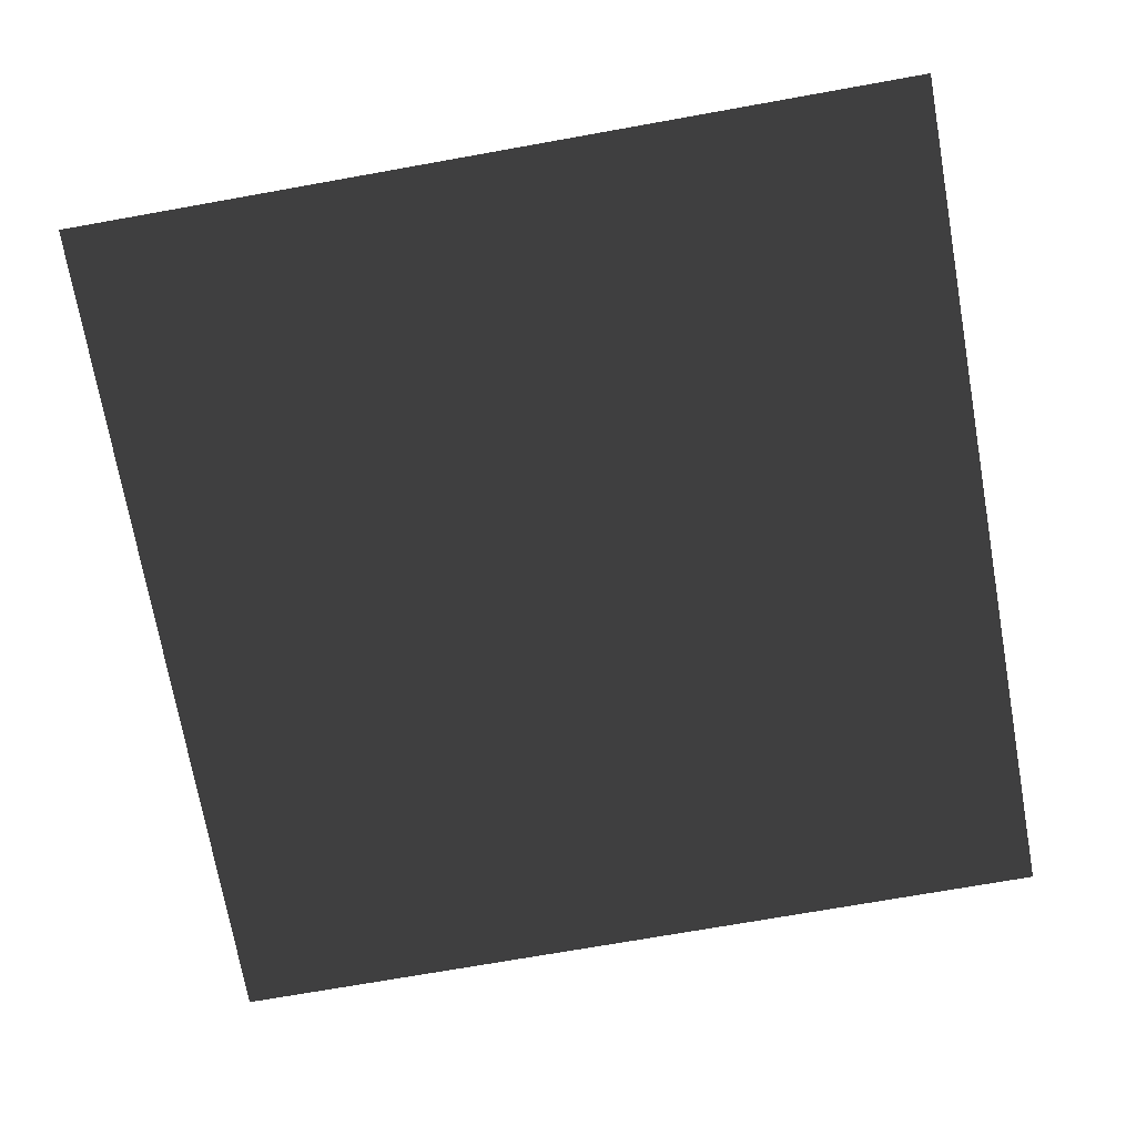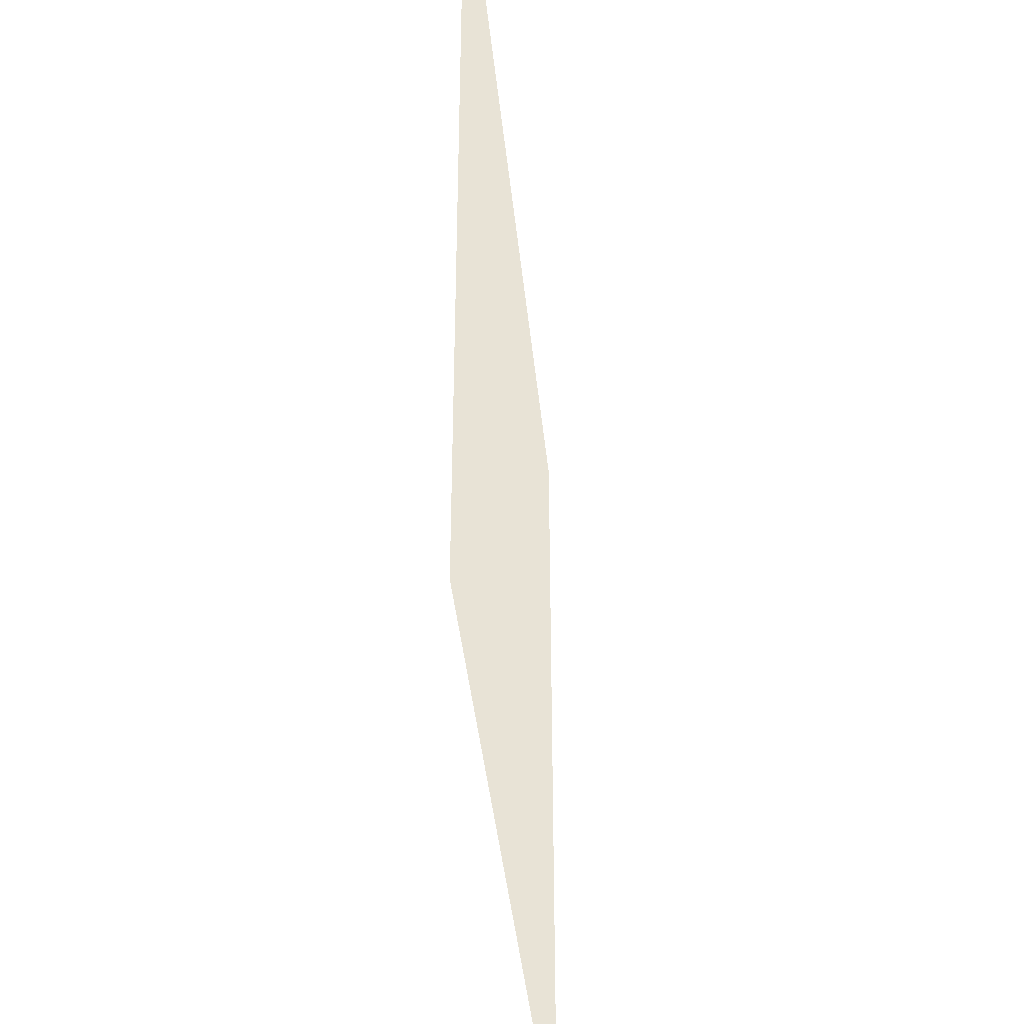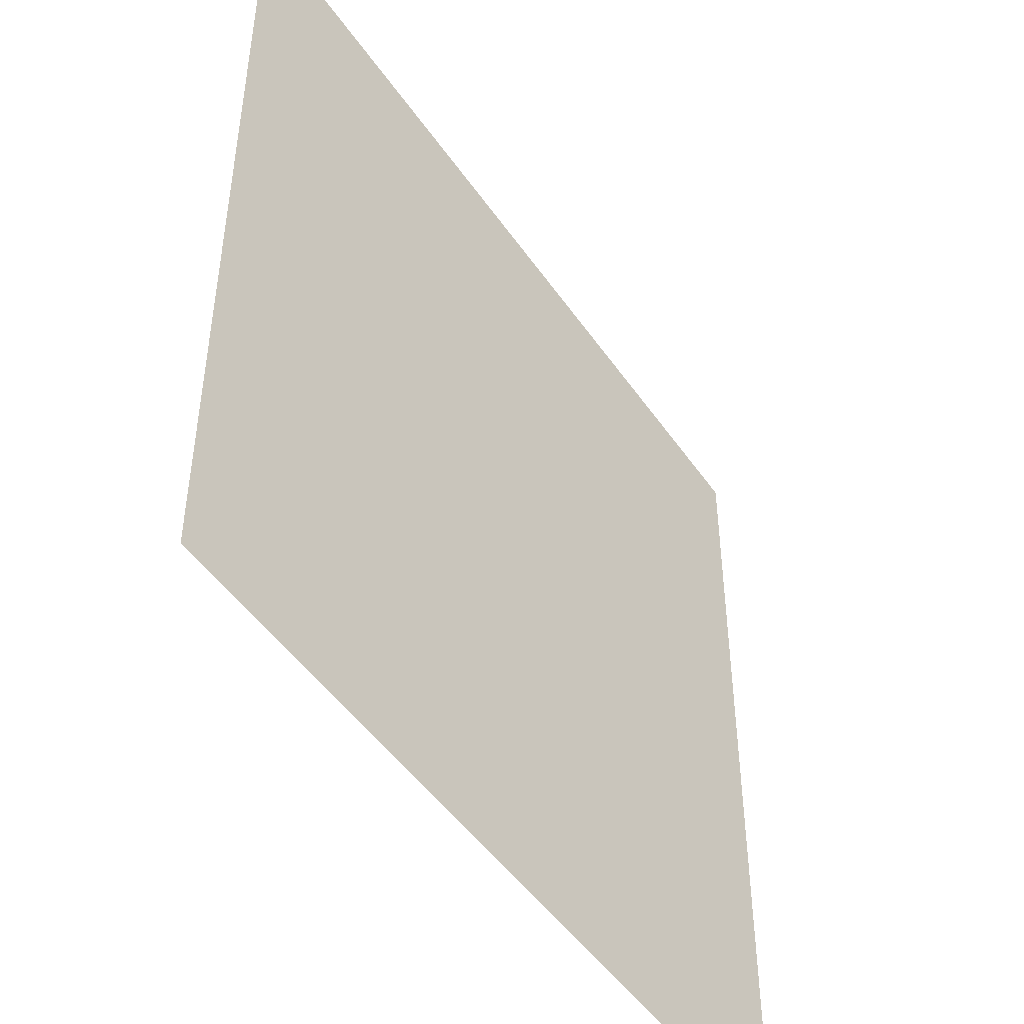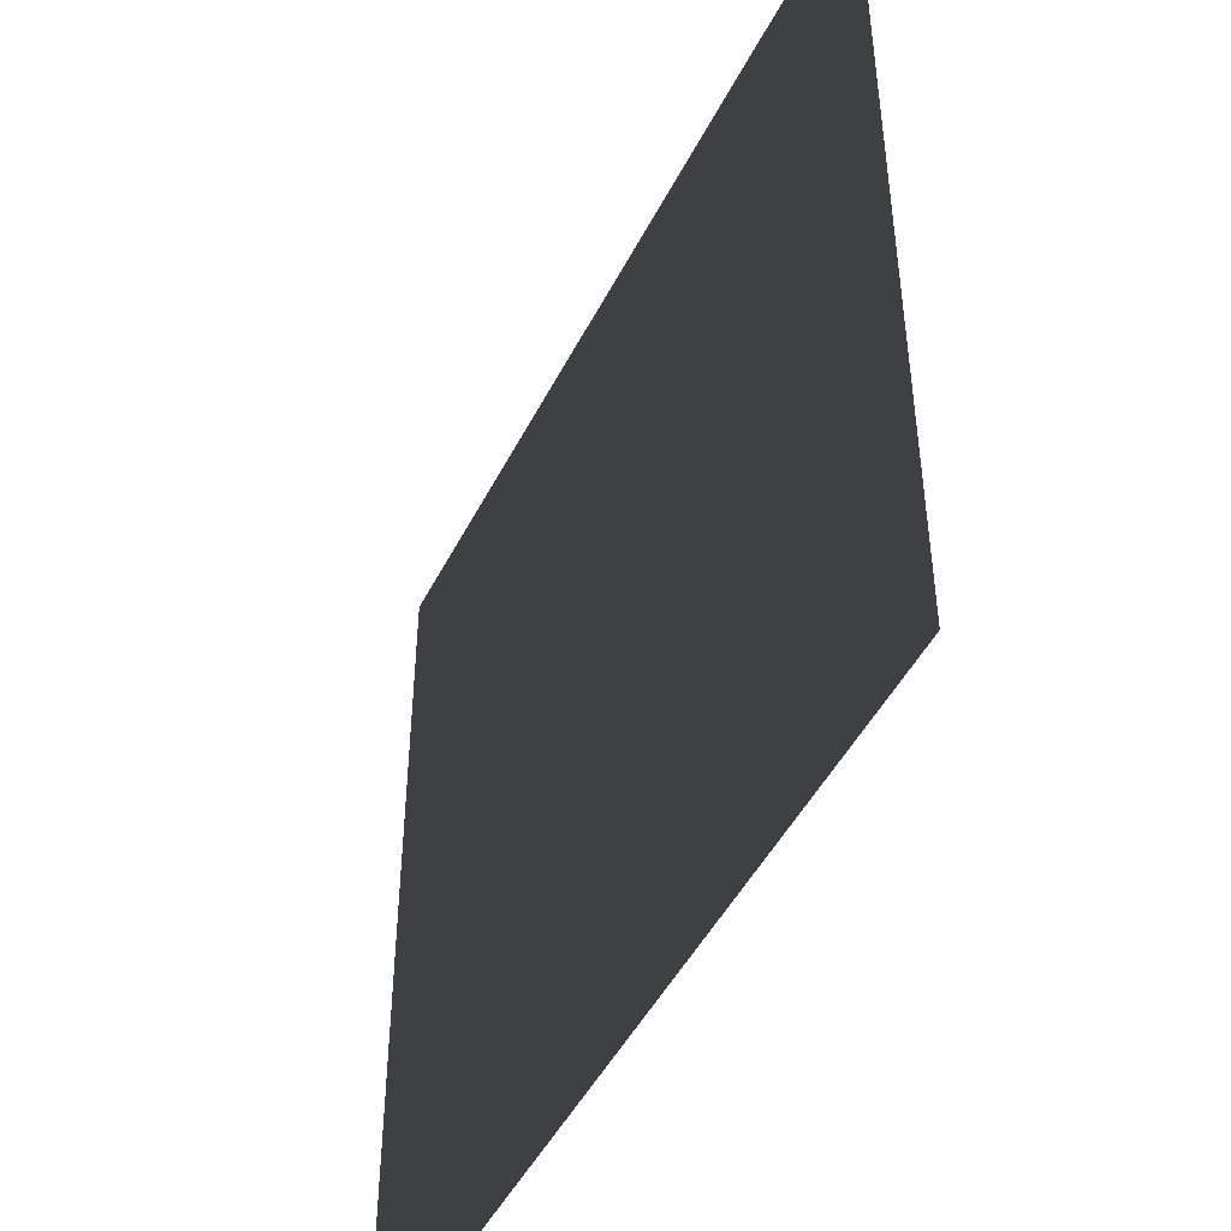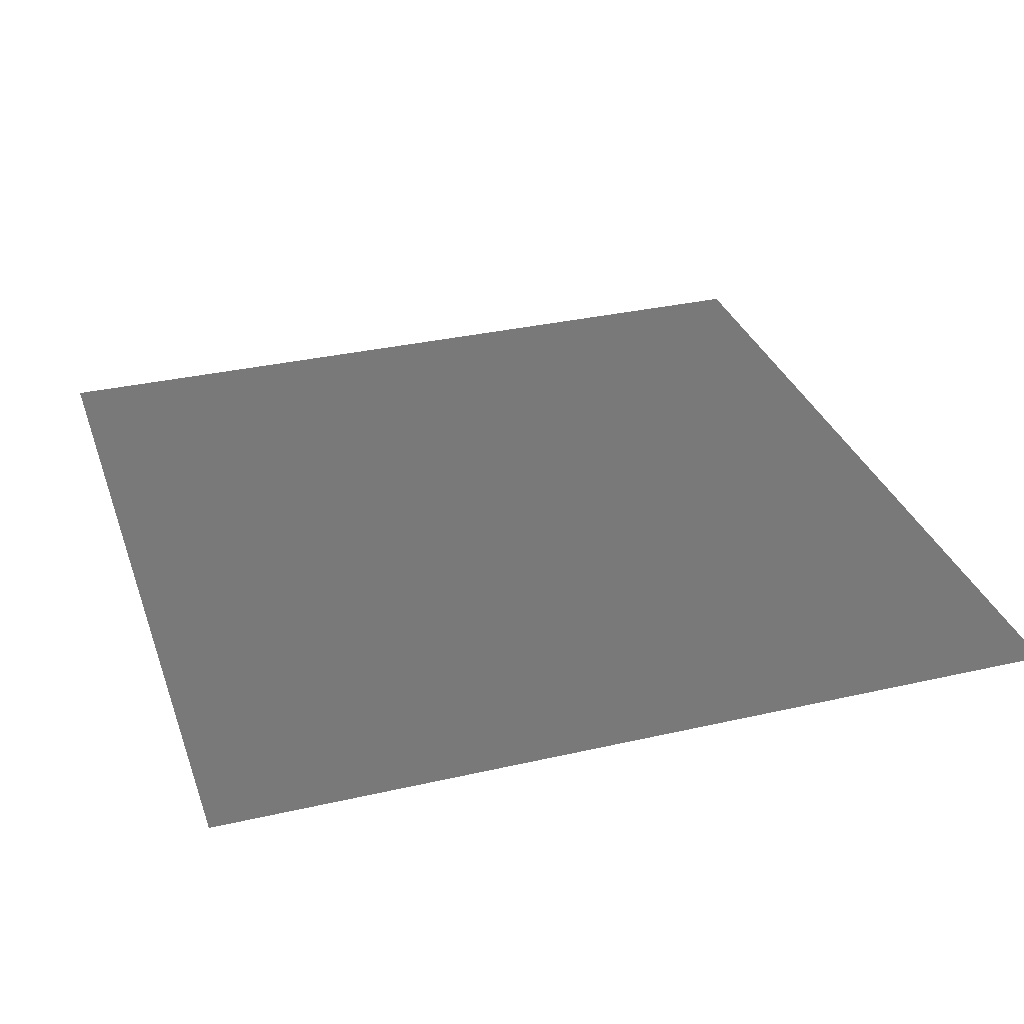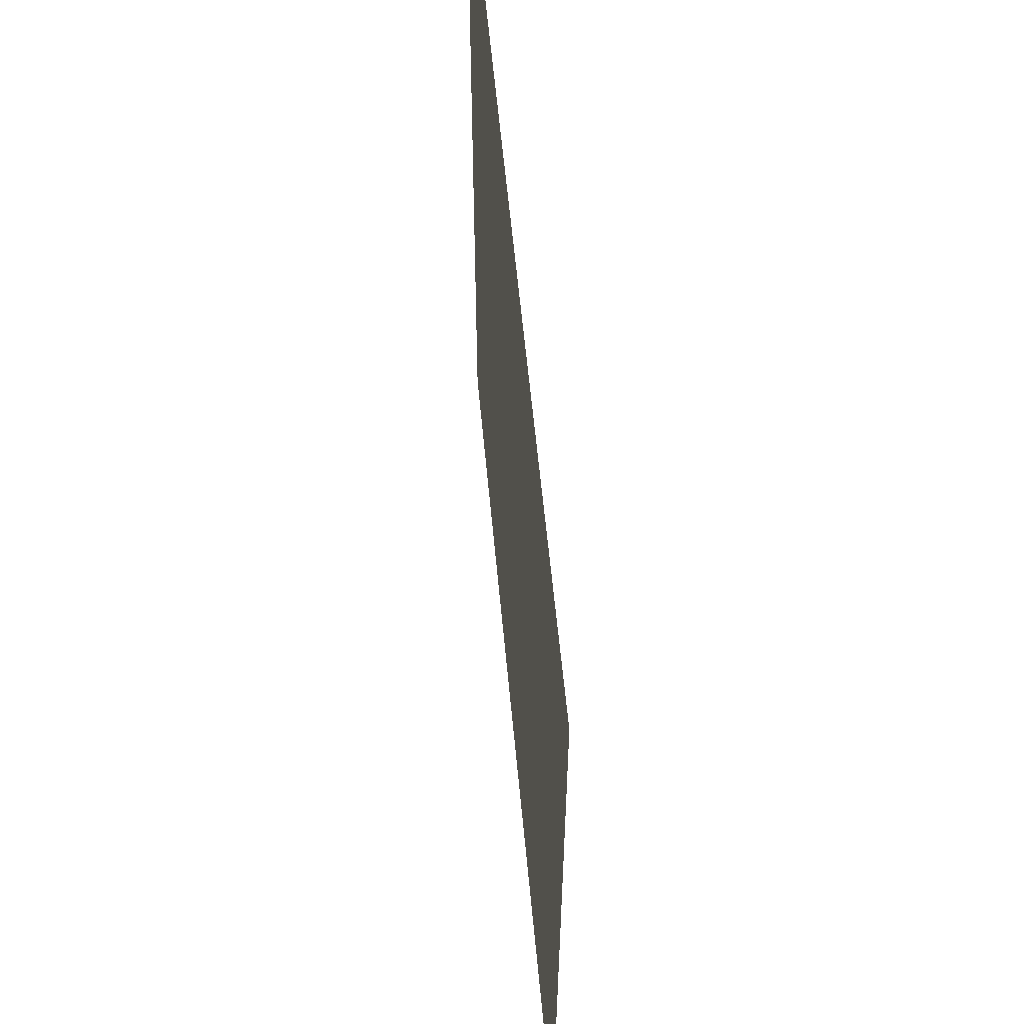
<metadata>
{"format":"obj","ext":"obj","renderer":"f3d","projection":"perspective","resolution":1024,"background":"white","views":[{"elev":-72.1,"azim":10.1,"up":"+Y"},{"elev":-40.8,"azim":-84.3,"up":"+Z"},{"elev":-47.7,"azim":-57.2,"up":"+Z"},{"elev":-47.2,"azim":64.1,"up":"+Z"},{"elev":32.4,"azim":72.2,"up":"+Y"},{"elev":59.5,"azim":-95.3,"up":"+Z"}]}
</metadata>
<code>
v -3.755e-05 -0.0001126 157.5
v 157.5 -0.0001126 9.387e-05
v 3.755e-05 -0.0001126 -1.877e-05
v 157.5 -0.0001877 157.5
g B4_BricksWall_7278_44
f 1 3 2
f 2 4 1

</code>
